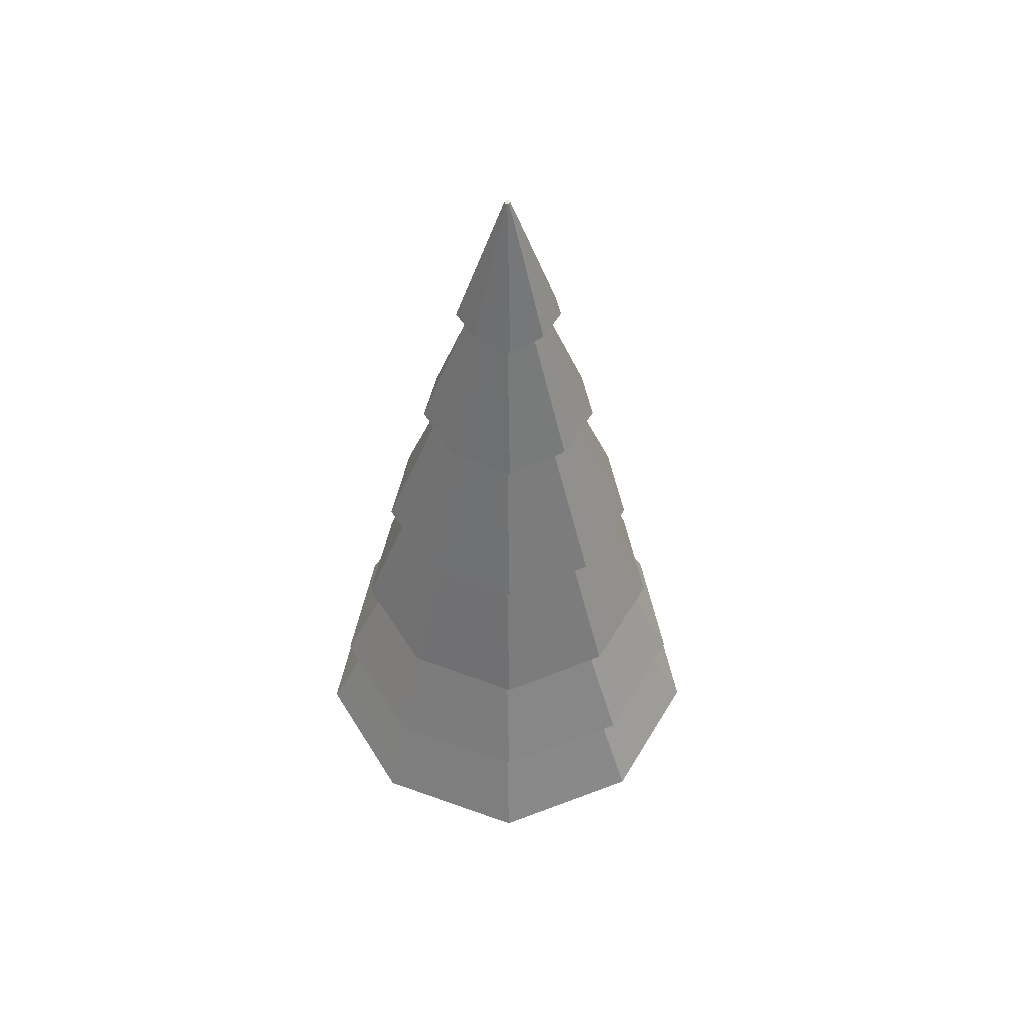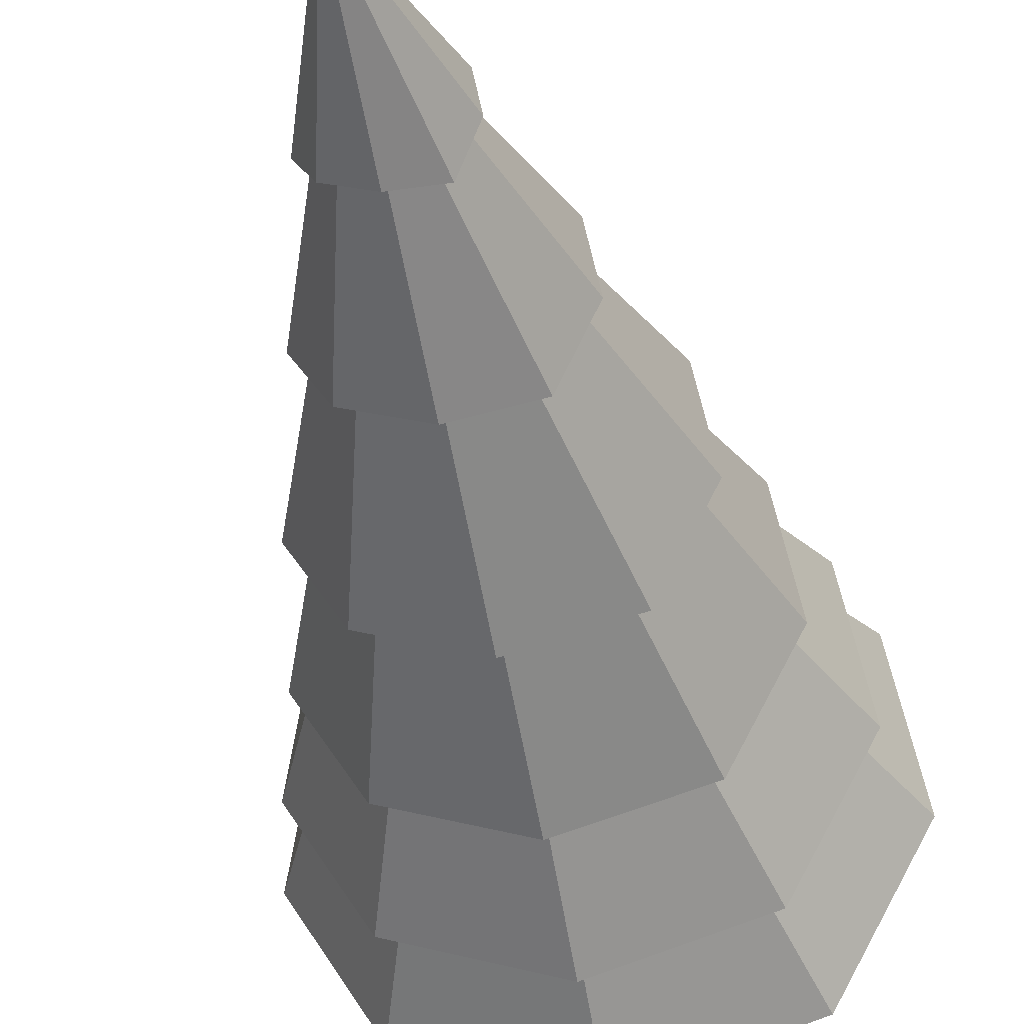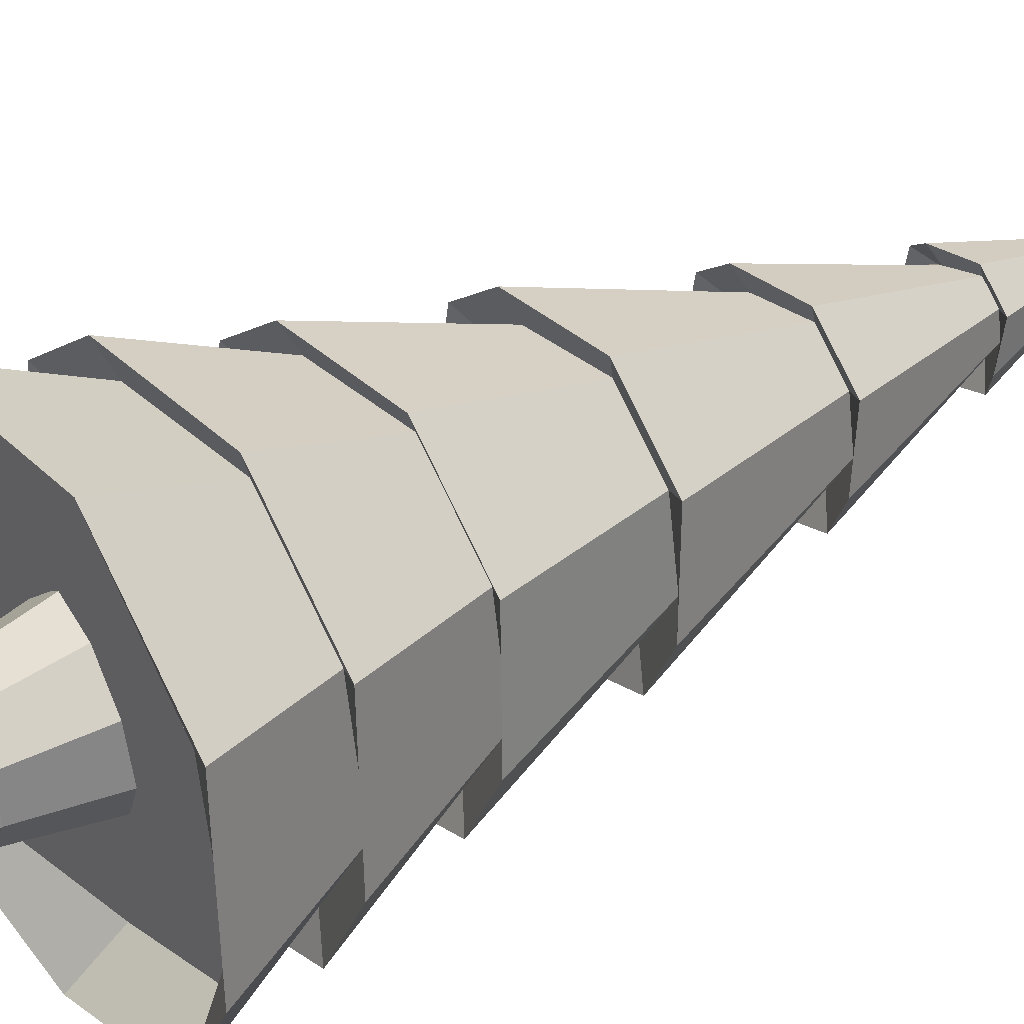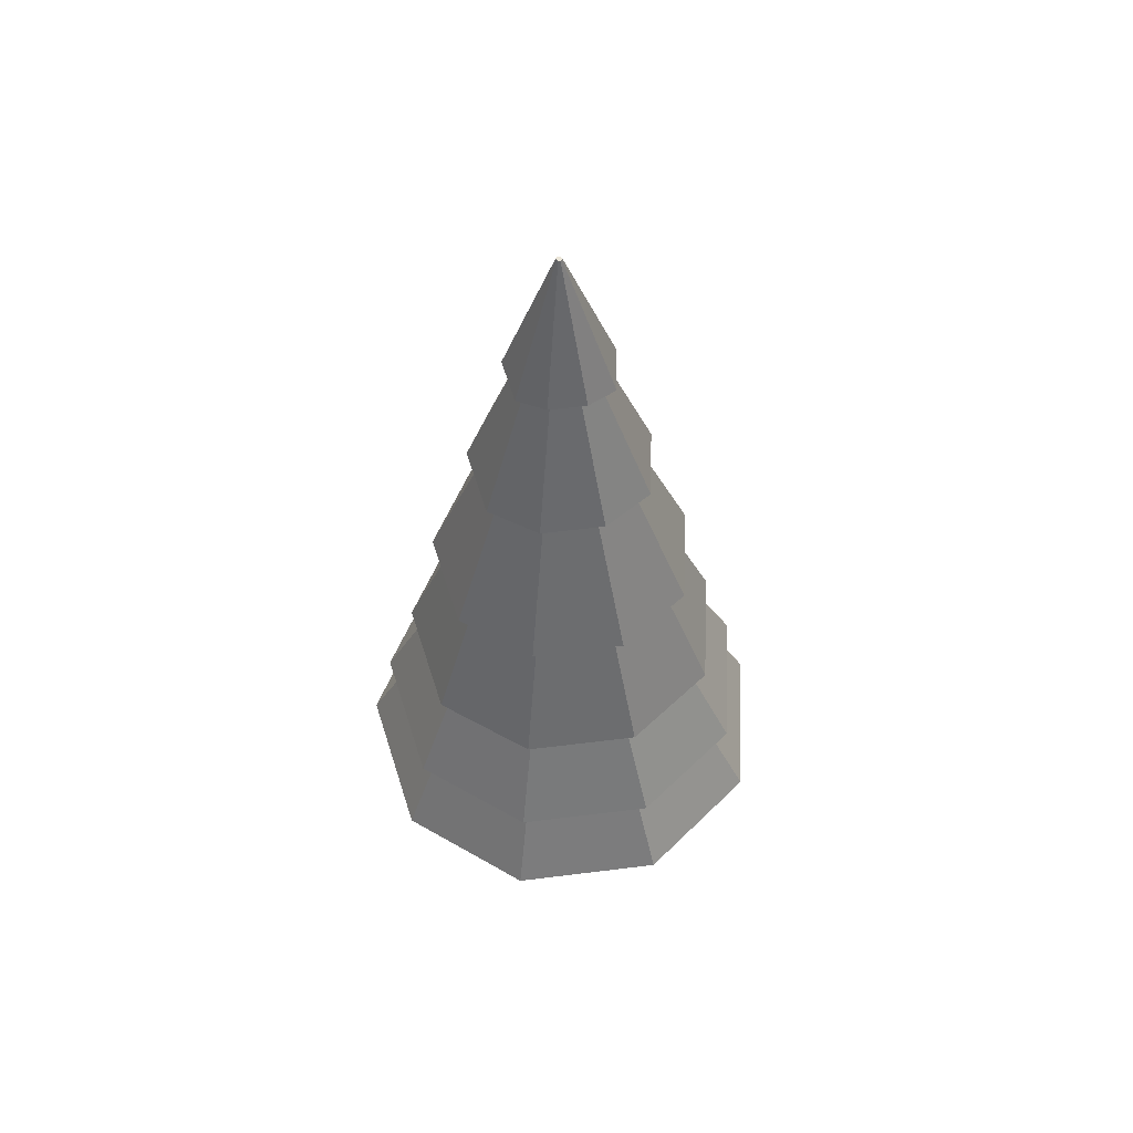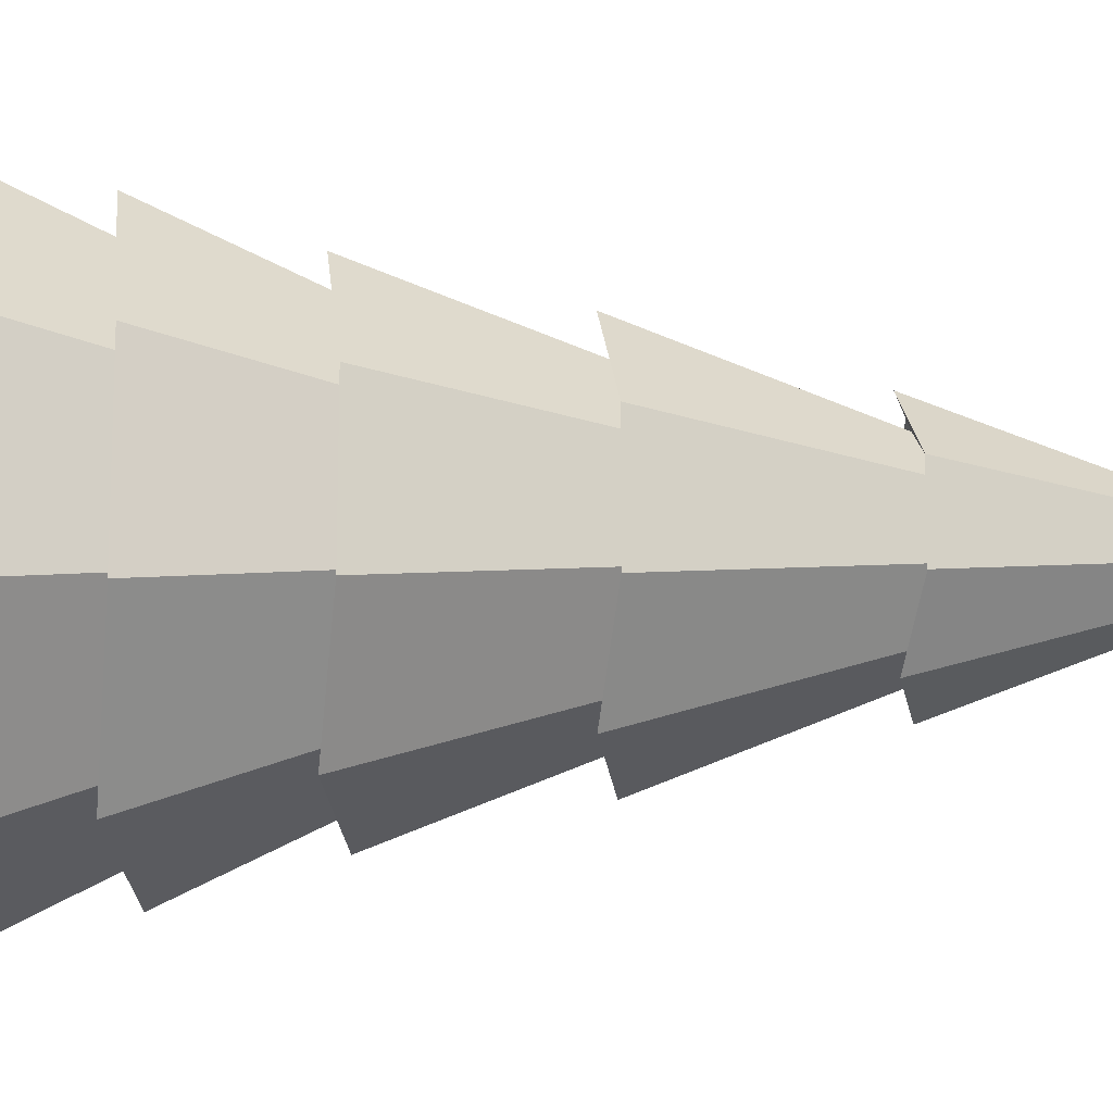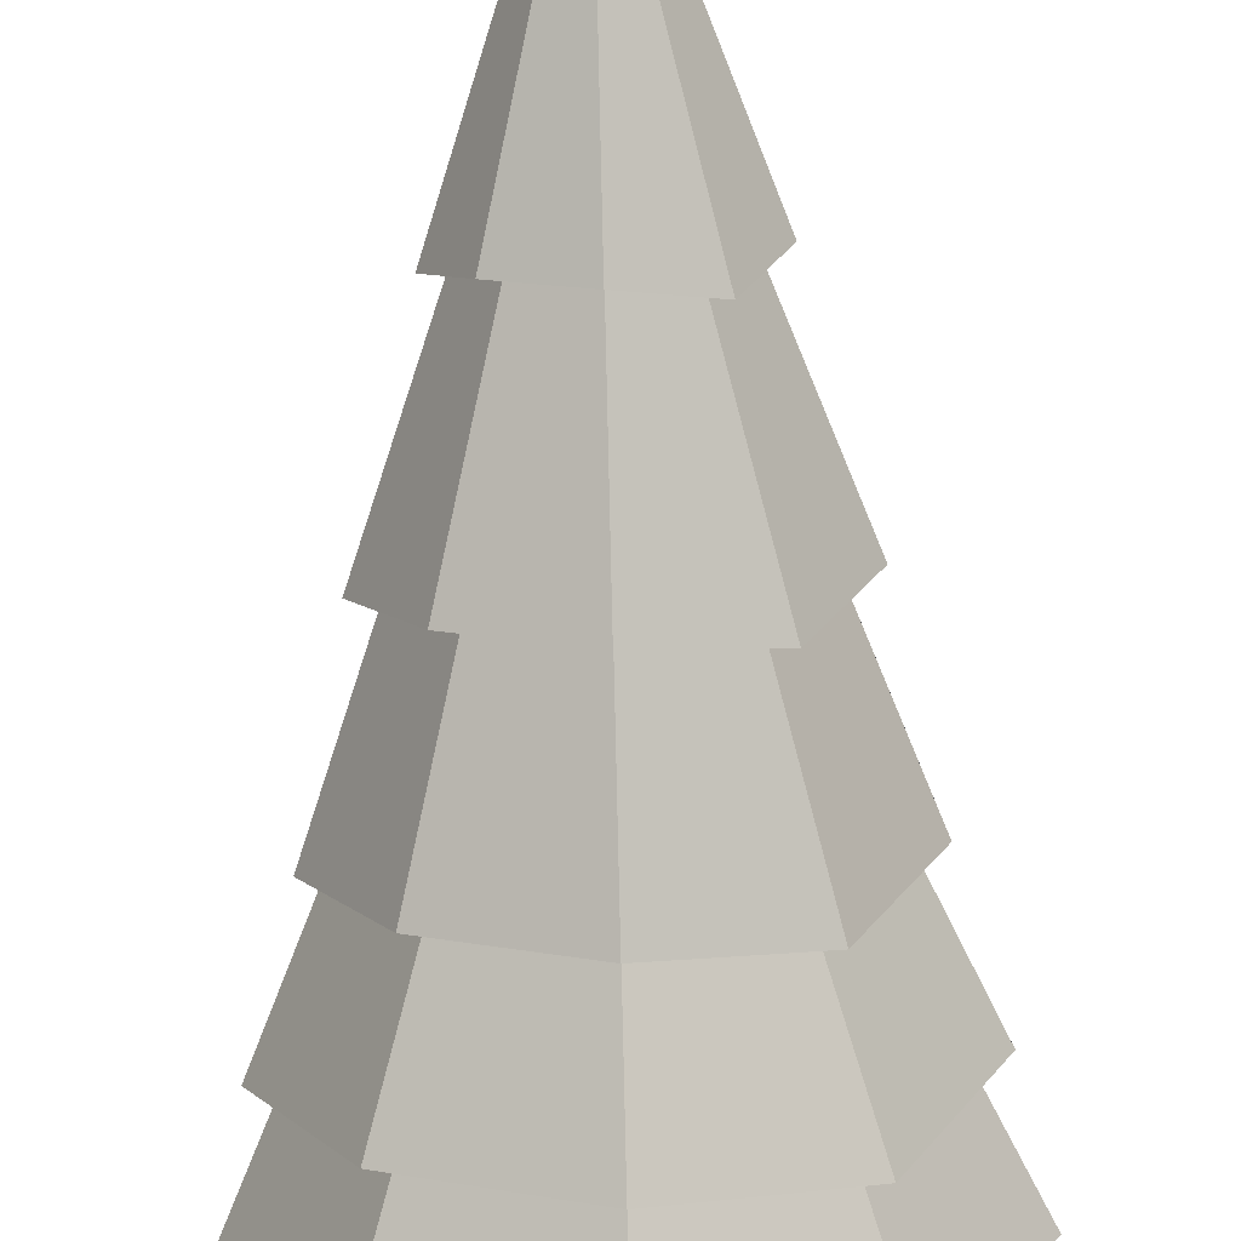
<metadata>
{"format":"obj","ext":"obj","renderer":"f3d","projection":"perspective","resolution":1024,"background":"white","views":[{"elev":51.4,"azim":99.6,"up":"+Y"},{"elev":-38.0,"azim":-169.4,"up":"+Z"},{"elev":39.4,"azim":54.7,"up":"+Z"},{"elev":57.0,"azim":152.6,"up":"+Y"},{"elev":34.5,"azim":90.1,"up":"+Z"},{"elev":-69.7,"azim":-178.9,"up":"+Z"}]}
</metadata>
<code>
o Cylinder
v 0.01567 2.466 -0.254
v 0.01917 3.227 0.02269
v 0.02874 3.227 0.02617
v 0.1998 2.466 -0.187
v 0.03384 3.227 0.035
v 0.2922 2.403 -0.02341
v 0.03207 3.227 0.04504
v 0.2638 2.466 0.1758
v 0.02426 3.227 0.05159
v 0.1137 2.466 0.3018
v 0.01407 3.227 0.05159
v -0.08793 2.403 0.2956
v 0.006262 3.227 0.04504
v -0.2325 2.466 0.1758
v 0.004492 3.227 0.035
v -0.2665 2.466 -0.01722
v 0.009589 3.227 0.02617
v -0.1741 2.403 -0.1931
v -0.00544 -0.8094 -0.9394
v 0.6373 -0.8094 -0.7055
v 0.9794 -1.004 -0.1131
v 0.8606 -1.004 0.5606
v 0.3366 -0.8094 1
v -0.3531 -0.8728 0.9941
v -0.8715 -1.004 0.5606
v -0.9902 -1.004 -0.1131
v -0.6538 -1.067 -0.7117
v -1.162 -1.055 -0.1502
v -0.8629 -0.4534 -0.09412
v -0.5696 -0.5167 -0.618
v -0.7667 -1.118 -0.8515
v -0.00229 -0.4534 -0.8163
v -0.006855 -1.055 -1.12
v -1.023 -1.055 0.6403
v -0.7591 -0.4534 0.4946
v -0.4138 -1.118 1.15
v -0.3068 -0.5167 0.8726
v 0.3945 -1.055 1.156
v 0.2966 -0.4534 0.8788
v 1.009 -1.055 0.6403
v 0.7545 -0.4534 0.4946
v 1.143 -1.118 -0.1564
v 0.8584 -0.4534 -0.09412
v 0.7474 -1.055 -0.8453
v 0.5595 -0.4534 -0.6118
v -0.4706 1.693 -0.04772
v -0.163 2.516 0.01007
v -0.1068 2.453 -0.1032
v -0.3091 1.63 -0.3435
v 0.01502 2.516 -0.1393
v 0.01073 1.693 -0.4516
v -0.4126 1.693 0.2816
v -0.1415 2.516 0.1318
v -0.1621 1.63 0.4903
v -0.05241 2.453 0.2051
v 0.1779 1.693 0.4965
v 0.07684 2.516 0.2113
v 0.434 1.693 0.2816
v 0.1716 2.516 0.1318
v 0.4865 1.63 -0.05391
v 0.193 2.516 0.01007
v 0.3249 1.693 -0.3373
v 0.1312 2.516 -0.09701
v 0.005286 0.8427 -0.671
v 0.01053 1.745 -0.3151
v 0.2424 1.745 -0.2307
v 0.4638 0.8427 -0.5042
v 0.3658 1.745 -0.01698
v 0.7021 0.7794 -0.08782
v 0.3229 1.745 0.226
v 0.623 0.8427 0.3989
v 0.1339 1.745 0.3846
v 0.2492 0.8427 0.7125
v -0.1185 1.682 0.3784
v -0.2443 0.7794 0.7063
v -0.3019 1.745 0.226
v -0.6124 0.8427 0.3989
v -0.3447 1.745 -0.01698
v -0.6972 0.8427 -0.08162
v -0.4588 0.7794 -0.5104
v -0.2269 1.682 -0.2369
v -0.8642 0.07884 -0.1057
v -0.5452 0.8948 -0.04683
v -0.3595 0.8314 -0.3843
v -0.5696 0.01552 -0.632
v 0.005569 0.8948 -0.509
v 0.000399 0.07884 -0.8312
v -0.76 0.07884 0.4858
v -0.4788 0.8948 0.3299
v -0.3055 0.01552 0.8656
v -0.1913 0.8314 0.5696
v 0.3007 0.07884 0.8718
v 0.1968 0.8948 0.5758
v 0.7608 0.07884 0.4858
v 0.4899 0.8948 0.3299
v 0.8594 0.01552 -0.1119
v 0.5563 0.8948 -0.04683
v 0.5648 0.07884 -0.6258
v 0.3651 0.8948 -0.3781
v -0.003388 -0.5129 -0.9971
v 0.001149 0.1365 -0.6818
v 0.4744 0.1365 -0.5096
v 0.6699 -0.5129 -0.7521
v 0.7262 0.1365 -0.07343
v 1.023 -0.5763 -0.1377
v 0.6387 0.1365 0.4225
v 0.9038 -0.5129 0.5741
v 0.253 0.1365 0.7462
v 0.3549 -0.5129 1.035
v -0.2563 0.07319 0.7401
v -0.3673 -0.5763 1.028
v -0.6364 0.1365 0.4225
v -0.9105 -0.5129 0.5741
v -0.7239 0.1365 -0.07343
v -1.035 -0.5129 -0.1315
v -0.6823 -0.5763 -0.7583
v -0.4777 0.07319 -0.5158
v -0.01889 -1.314 -0.2644
v -0.01889 -0.7202 -0.373
v 0.2311 -0.7202 -0.2821
v 0.1613 -1.314 -0.1989
v 0.3641 -0.7202 -0.05171
v 0.2571 -1.314 -0.03285
v 0.3179 -0.7202 0.2102
v 0.2238 -1.314 0.1559
v 0.1141 -0.7202 0.3812
v 0.07697 -1.314 0.2792
v -0.1519 -0.7202 0.3812
v -0.1147 -1.314 0.2792
v -0.3556 -0.7202 0.2102
v -0.2616 -1.314 0.1559
v -0.4018 -0.7202 -0.05171
v -0.2949 -1.314 -0.03285
v -0.2688 -0.7202 -0.2821
v -0.199 -1.314 -0.1989
v -0.01889 -1.896 -0.373
v 0.2311 -1.896 -0.2821
v 0.3641 -1.896 -0.05171
v 0.3179 -1.896 0.2102
v 0.1141 -1.896 0.3812
v -0.1519 -1.896 0.3812
v -0.3556 -1.896 0.2102
v -0.4018 -1.896 -0.05171
v -0.2688 -1.896 -0.2821
f 2 4 1
f 4 5 6
f 5 8 6
f 7 10 8
f 10 11 12
f 11 14 12
f 14 15 16
f 9 7 2
f 17 1 18
f 16 17 18
f 24 19 21
f 28 30 31
f 30 33 31
f 34 29 28
f 37 34 36
f 38 37 36
f 40 39 38
f 43 40 42
f 44 43 42
f 32 44 33
f 46 48 49
f 48 51 49
f 52 47 46
f 55 52 54
f 56 55 54
f 58 57 56
f 61 58 60
f 62 61 60
f 50 62 51
f 65 67 64
f 67 68 69
f 68 71 69
f 71 72 73
f 73 74 75
f 74 77 75
f 77 78 79
f 81 64 80
f 79 81 80
f 82 84 85
f 84 87 85
f 88 83 82
f 91 88 90
f 92 91 90
f 94 93 92
f 97 94 96
f 98 97 96
f 86 98 87
f 101 103 100
f 103 104 105
f 104 107 105
f 107 108 109
f 109 110 111
f 110 113 111
f 113 114 115
f 117 100 116
f 115 117 116
f 16 48 47
f 48 1 50
f 14 47 53
f 55 14 53
f 10 55 57
f 59 10 57
f 61 8 59
f 63 6 61
f 50 4 63
f 65 62 66
f 66 60 68
f 68 58 70
f 70 56 72
f 56 74 72
f 74 52 76
f 52 78 76
f 81 51 65
f 46 81 78
f 79 84 83
f 84 64 86
f 77 83 89
f 91 77 89
f 73 91 93
f 95 73 93
f 97 71 95
f 99 69 97
f 86 67 99
f 101 98 102
f 102 96 104
f 104 94 106
f 106 92 108
f 92 110 108
f 110 88 112
f 88 114 112
f 117 87 101
f 82 117 114
f 115 30 29
f 30 100 32
f 113 29 35
f 37 113 35
f 109 37 39
f 41 109 39
f 43 107 41
f 45 105 43
f 32 103 45
f 19 44 20
f 44 21 20
f 21 40 22
f 22 38 23
f 38 24 23
f 36 25 24
f 34 26 25
f 27 33 19
f 28 27 26
f 2 3 4
f 4 3 5
f 5 7 8
f 7 9 10
f 10 9 11
f 11 13 14
f 14 13 15
f 5 3 7
f 3 2 7
f 2 17 11
f 17 15 11
f 15 13 11
f 11 9 2
f 17 2 1
f 16 15 17
f 27 19 26
f 19 20 21
f 26 19 24
f 21 22 24
f 22 23 24
f 24 25 26
f 28 29 30
f 30 32 33
f 34 35 29
f 37 35 34
f 38 39 37
f 40 41 39
f 43 41 40
f 44 45 43
f 32 45 44
f 46 47 48
f 48 50 51
f 52 53 47
f 55 53 52
f 56 57 55
f 58 59 57
f 61 59 58
f 62 63 61
f 50 63 62
f 65 66 67
f 67 66 68
f 68 70 71
f 71 70 72
f 73 72 74
f 74 76 77
f 77 76 78
f 81 65 64
f 79 78 81
f 82 83 84
f 84 86 87
f 88 89 83
f 91 89 88
f 92 93 91
f 94 95 93
f 97 95 94
f 98 99 97
f 86 99 98
f 101 102 103
f 103 102 104
f 104 106 107
f 107 106 108
f 109 108 110
f 110 112 113
f 113 112 114
f 117 101 100
f 115 114 117
f 16 18 48
f 48 18 1
f 14 16 47
f 55 12 14
f 10 12 55
f 59 8 10
f 61 6 8
f 63 4 6
f 50 1 4
f 65 51 62
f 66 62 60
f 68 60 58
f 70 58 56
f 56 54 74
f 74 54 52
f 52 46 78
f 81 49 51
f 46 49 81
f 79 80 84
f 84 80 64
f 77 79 83
f 91 75 77
f 73 75 91
f 95 71 73
f 97 69 71
f 99 67 69
f 86 64 67
f 101 87 98
f 102 98 96
f 104 96 94
f 106 94 92
f 92 90 110
f 110 90 88
f 88 82 114
f 117 85 87
f 82 85 117
f 115 116 30
f 30 116 100
f 113 115 29
f 37 111 113
f 109 111 37
f 41 107 109
f 43 105 107
f 45 103 105
f 32 100 103
f 19 33 44
f 44 42 21
f 21 42 40
f 22 40 38
f 38 36 24
f 36 34 25
f 34 28 26
f 27 31 33
f 28 31 27
f 119 121 118
f 120 123 121
f 122 125 123
f 125 126 127
f 127 128 129
f 129 130 131
f 130 133 131
f 119 128 124
f 135 119 118
f 133 134 135
f 137 139 141
f 133 144 143
f 135 136 144
f 131 143 142
f 129 142 141
f 127 141 140
f 125 140 139
f 123 139 138
f 137 123 138
f 118 137 136
f 119 120 121
f 120 122 123
f 122 124 125
f 125 124 126
f 127 126 128
f 129 128 130
f 130 132 133
f 122 120 124
f 120 119 124
f 119 134 132
f 132 130 119
f 130 128 119
f 128 126 124
f 135 134 119
f 133 132 134
f 144 136 143
f 136 137 143
f 137 138 139
f 139 140 141
f 141 142 137
f 142 143 137
f 133 135 144
f 135 118 136
f 131 133 143
f 129 131 142
f 127 129 141
f 125 127 140
f 123 125 139
f 137 121 123
f 118 121 137

</code>
